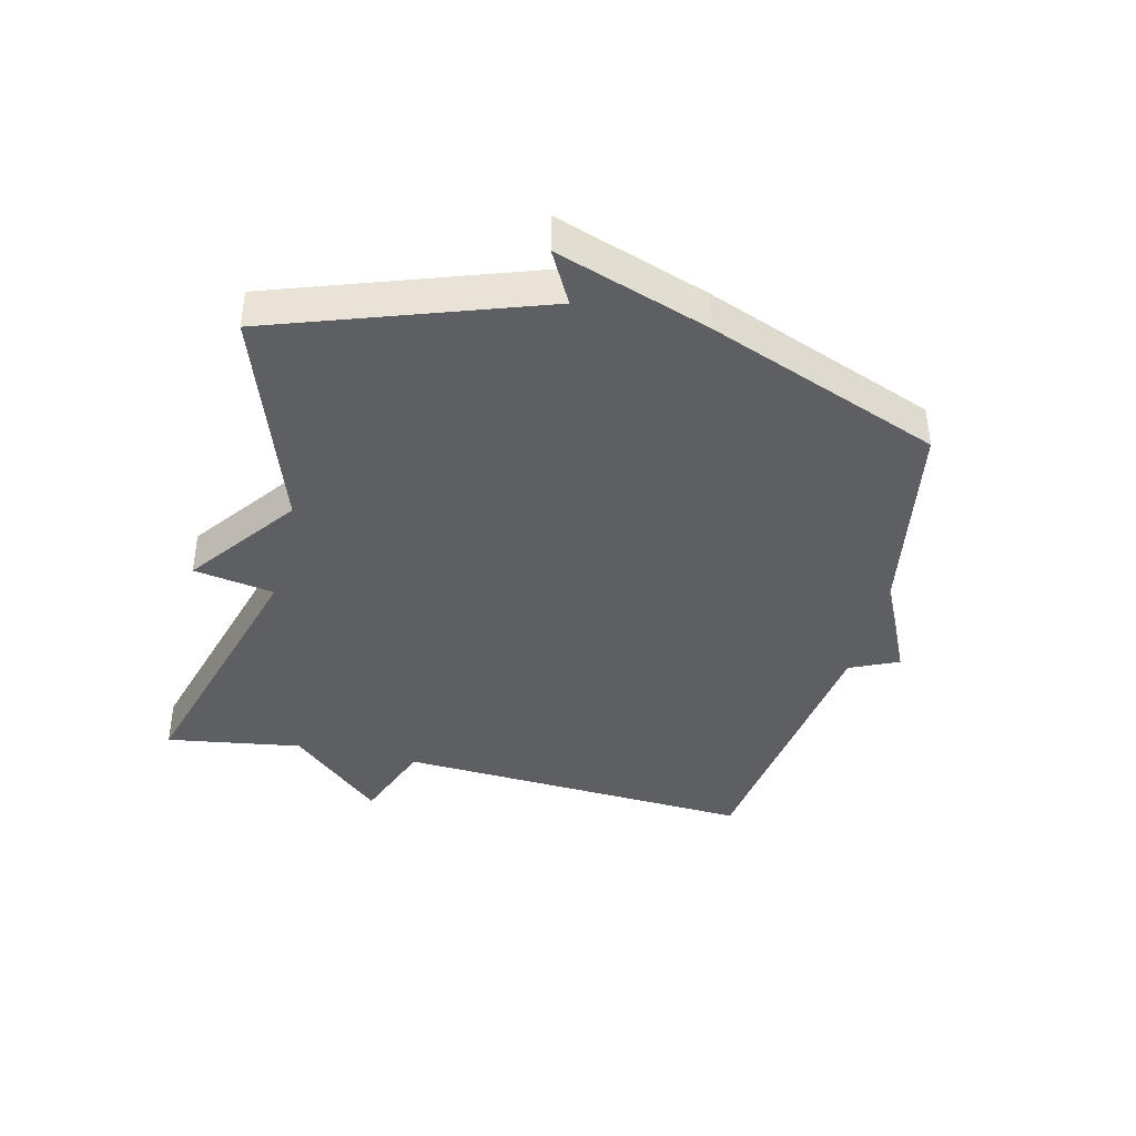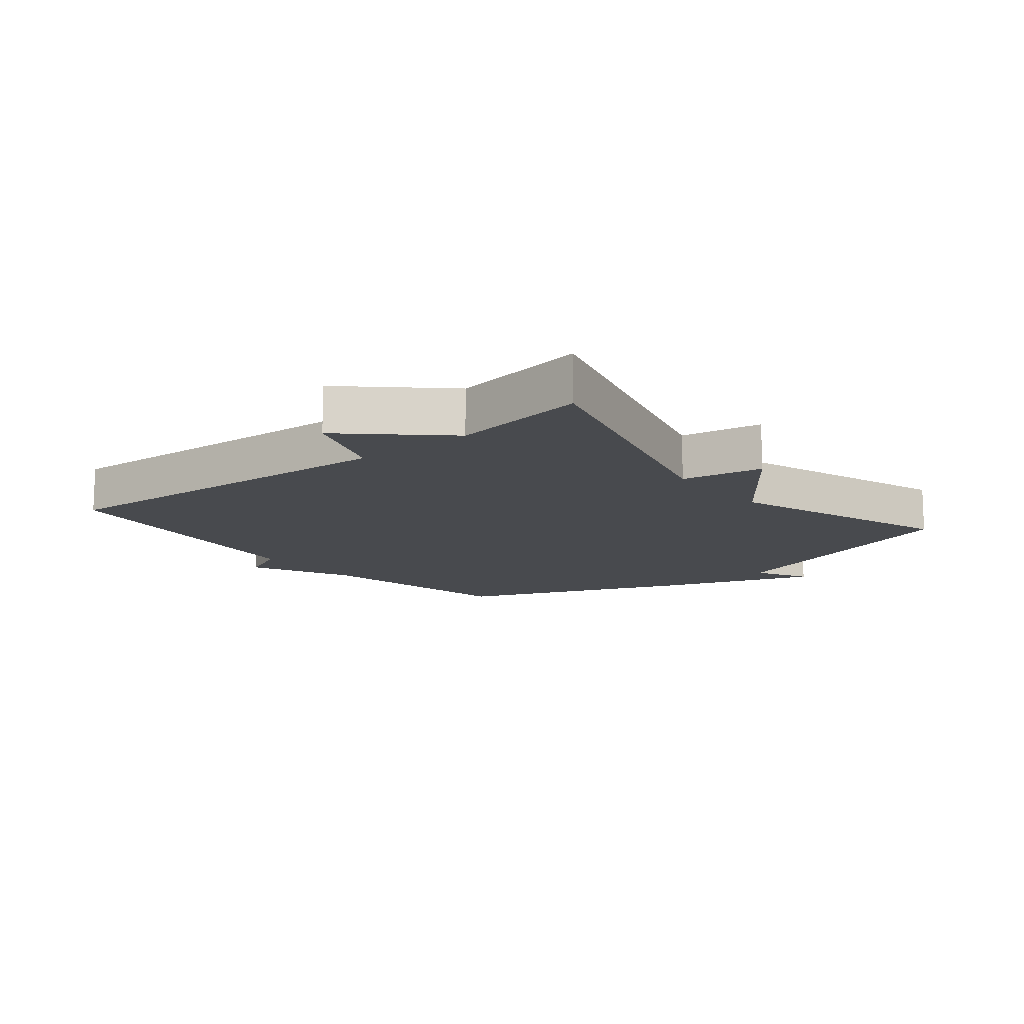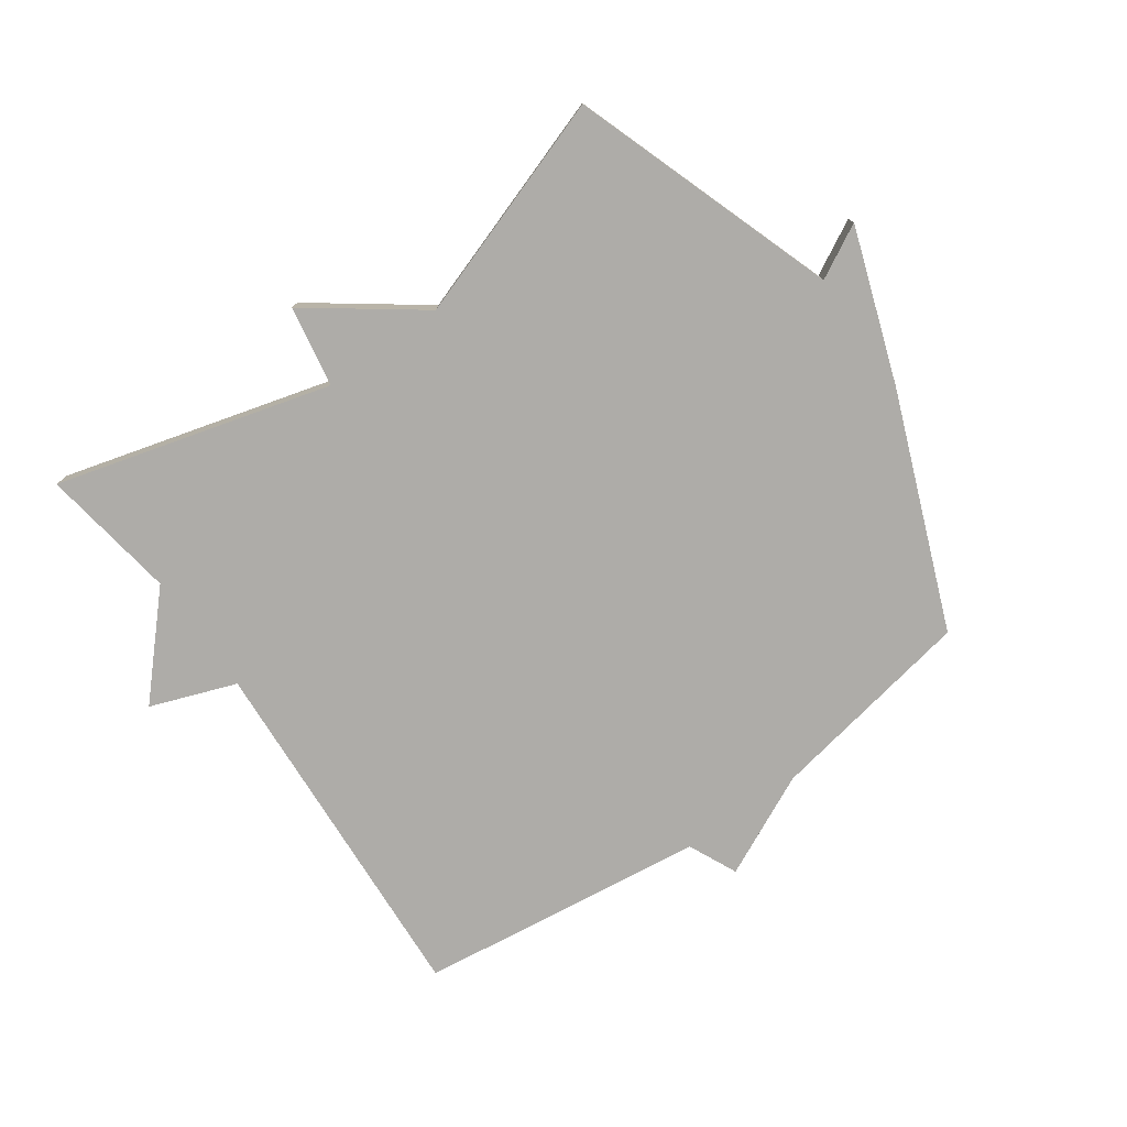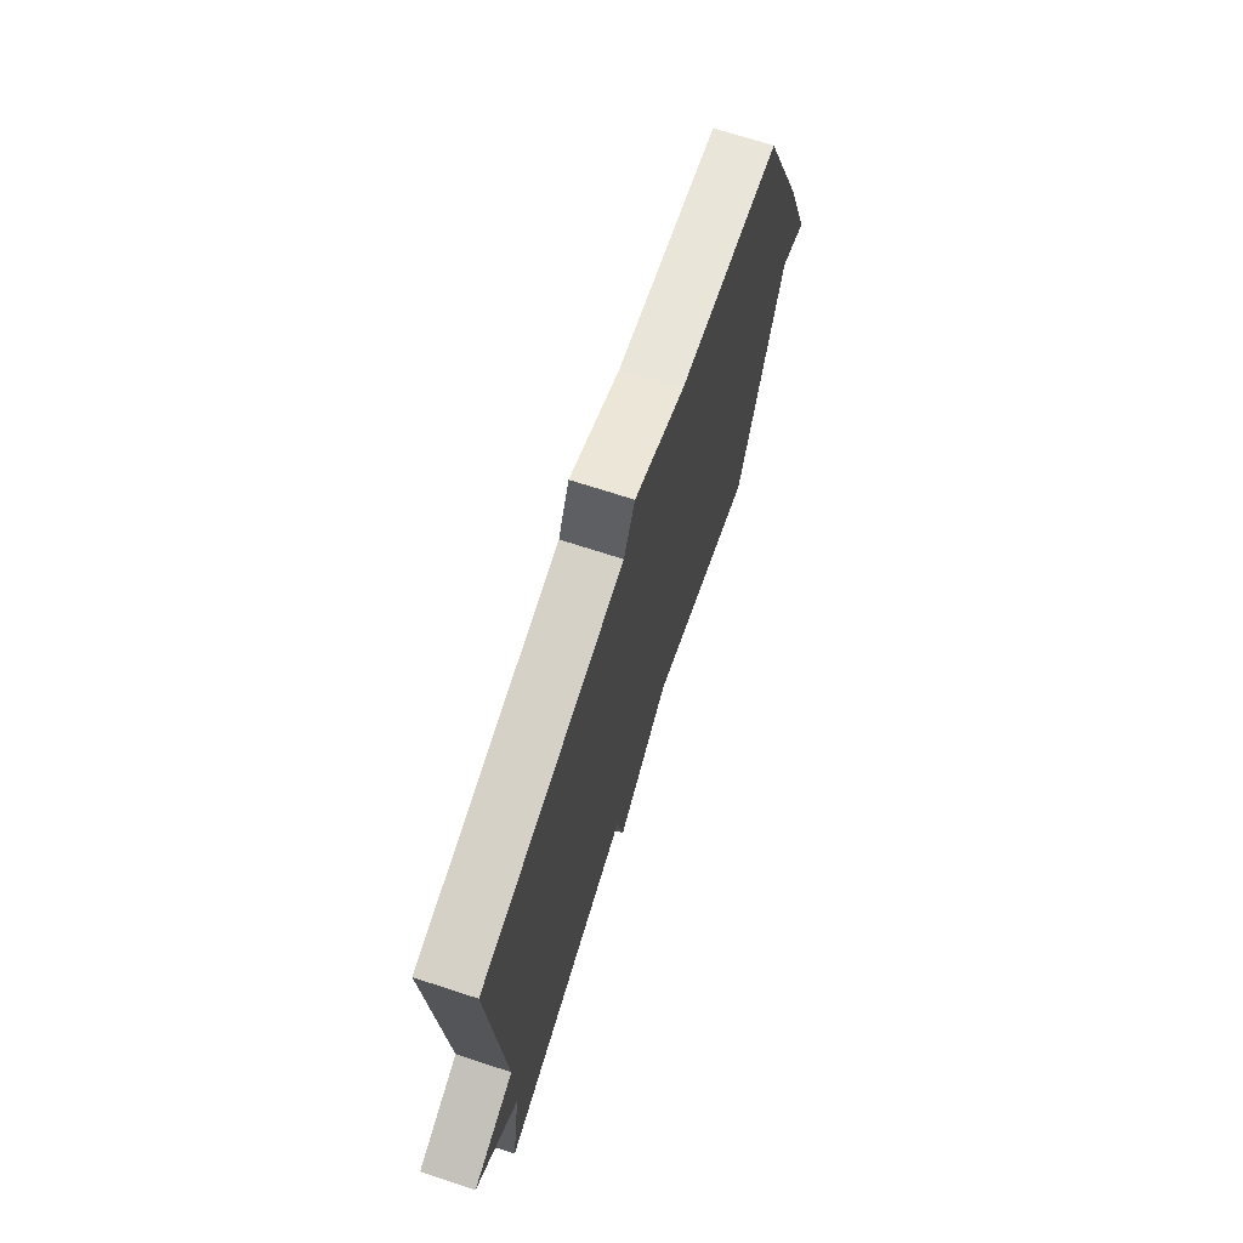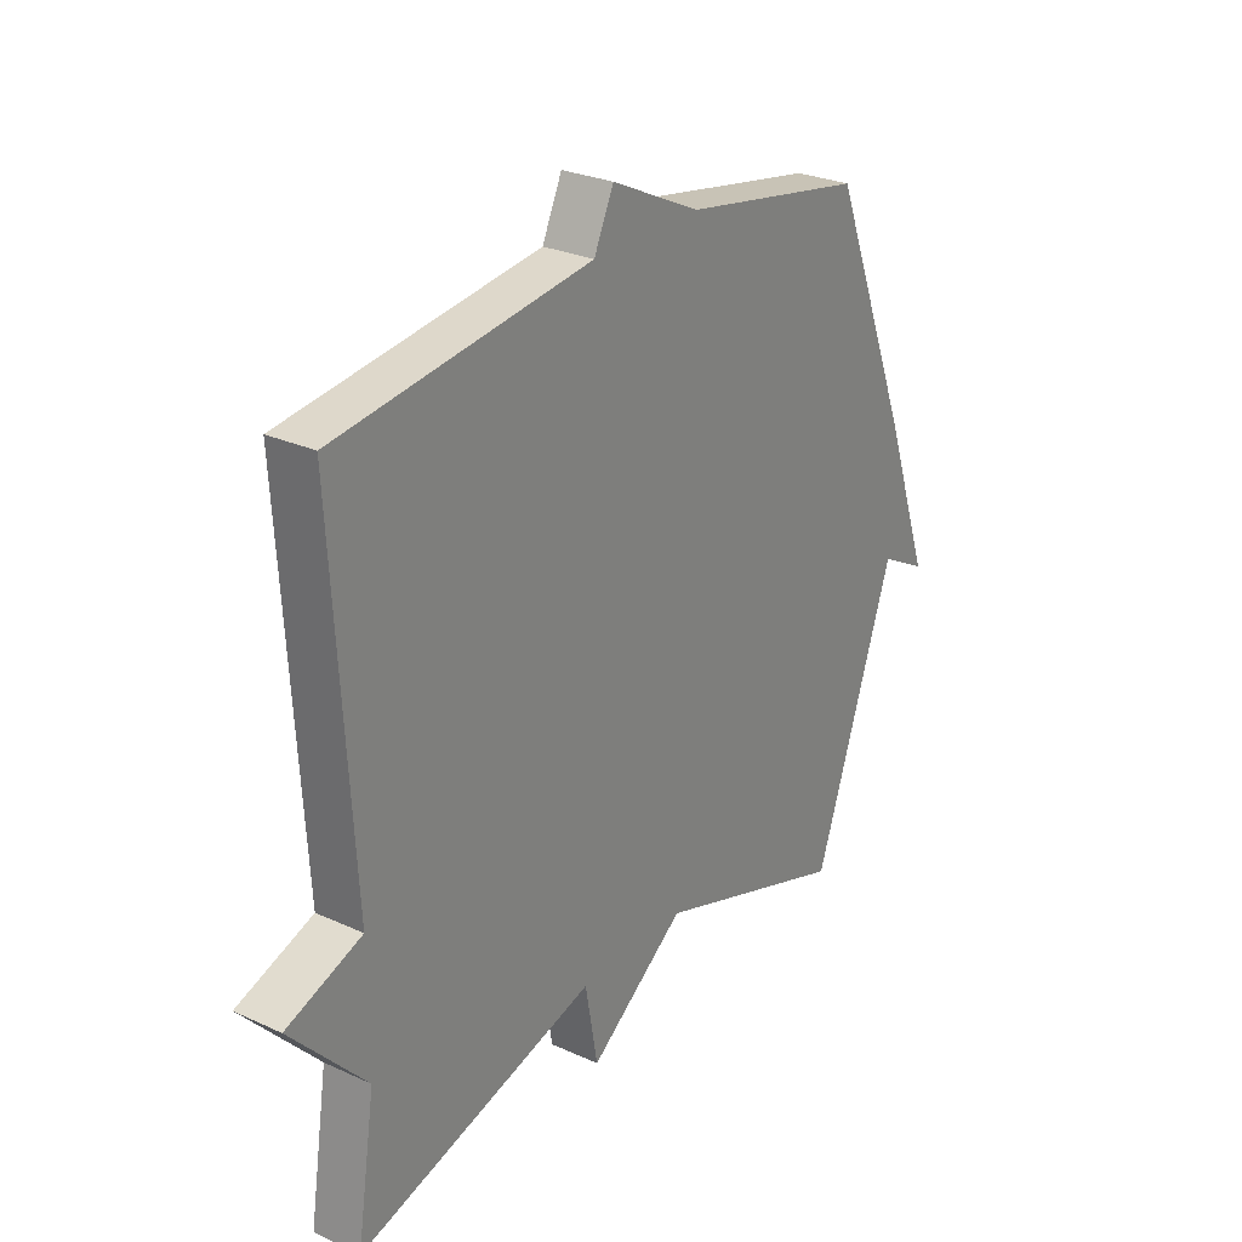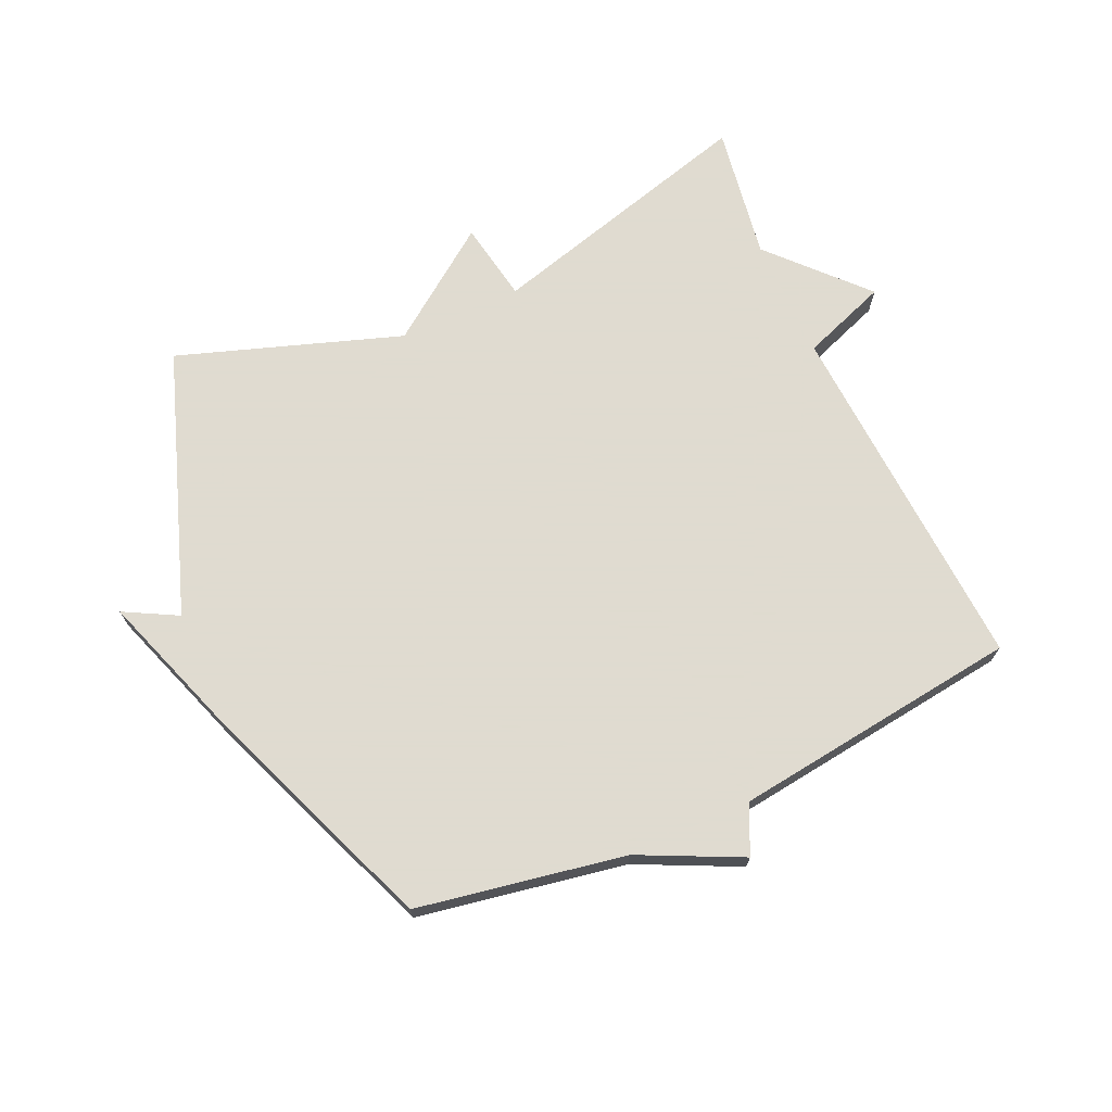
<metadata>
{"format":"obj","ext":"obj","renderer":"f3d","projection":"perspective","resolution":1024,"background":"white","views":[{"elev":-39.8,"azim":-103.6,"up":"+Y"},{"elev":-13.1,"azim":129.1,"up":"+Y"},{"elev":-76.9,"azim":-144.7,"up":"+Y"},{"elev":70.7,"azim":108.0,"up":"+Z"},{"elev":27.2,"azim":125.2,"up":"+Z"},{"elev":70.2,"azim":-24.2,"up":"+Y"}]}
</metadata>
<code>
v 0.5 0.07 -0.5
v 0.06 0.07 -0.378
v 0.037 0.07 -0.508
v -0.14 0.07 -0.378
v -0.5 0.07 -0.5
v -0.648 0.07 -0.074
v -0.734 0.07 -0.12
v -0.648 0.07 0.126
v -0.5 0.07 0.5
v -0.165 0.07 0.56
v -0.001 0.07 0.638
v 0.035 0.07 0.56
v 0.5 0.07 0.5
v 0.466 0.07 -0.081
v 0.604 0.07 -0.132
v 0.466 0.07 -0.281
v 0.5 0 -0.5
v 0.06 0 -0.378
v 0.037 0 -0.508
v -0.14 0 -0.378
v -0.5 0 -0.5
v -0.648 0 -0.074
v -0.734 0 -0.12
v -0.648 0 0.126
v -0.5 0 0.5
v -0.165 0 0.56
v -0.001 0 0.638
v 0.035 0 0.56
v 0.5 0 0.5
v 0.466 0 -0.081
v 0.604 0 -0.132
v 0.466 0 -0.281
f 14 15 16
f 12 13 14
f 12 14 16
f 10 11 12
f 9 10 12
f 8 9 12
f 7 8 12
f 6 7 12
f 4 5 6 12
f 2 3 4 12
f 1 2 12 16
f 32 31 30
f 30 29 28
f 32 30 28
f 28 27 26
f 28 26 25
f 28 25 24
f 28 24 23
f 28 23 22
f 28 22 21 20
f 28 20 19 18
f 32 28 18 17
f 1 17 18 2
f 2 18 19 3
f 3 19 20 4
f 4 20 21 5
f 5 21 22 6
f 6 22 23 7
f 7 23 24 8
f 8 24 25 9
f 9 25 26 10
f 10 26 27 11
f 11 27 28 12
f 12 28 29 13
f 13 29 30 14
f 14 30 31 15
f 15 31 32 16
f 16 32 17 1

</code>
